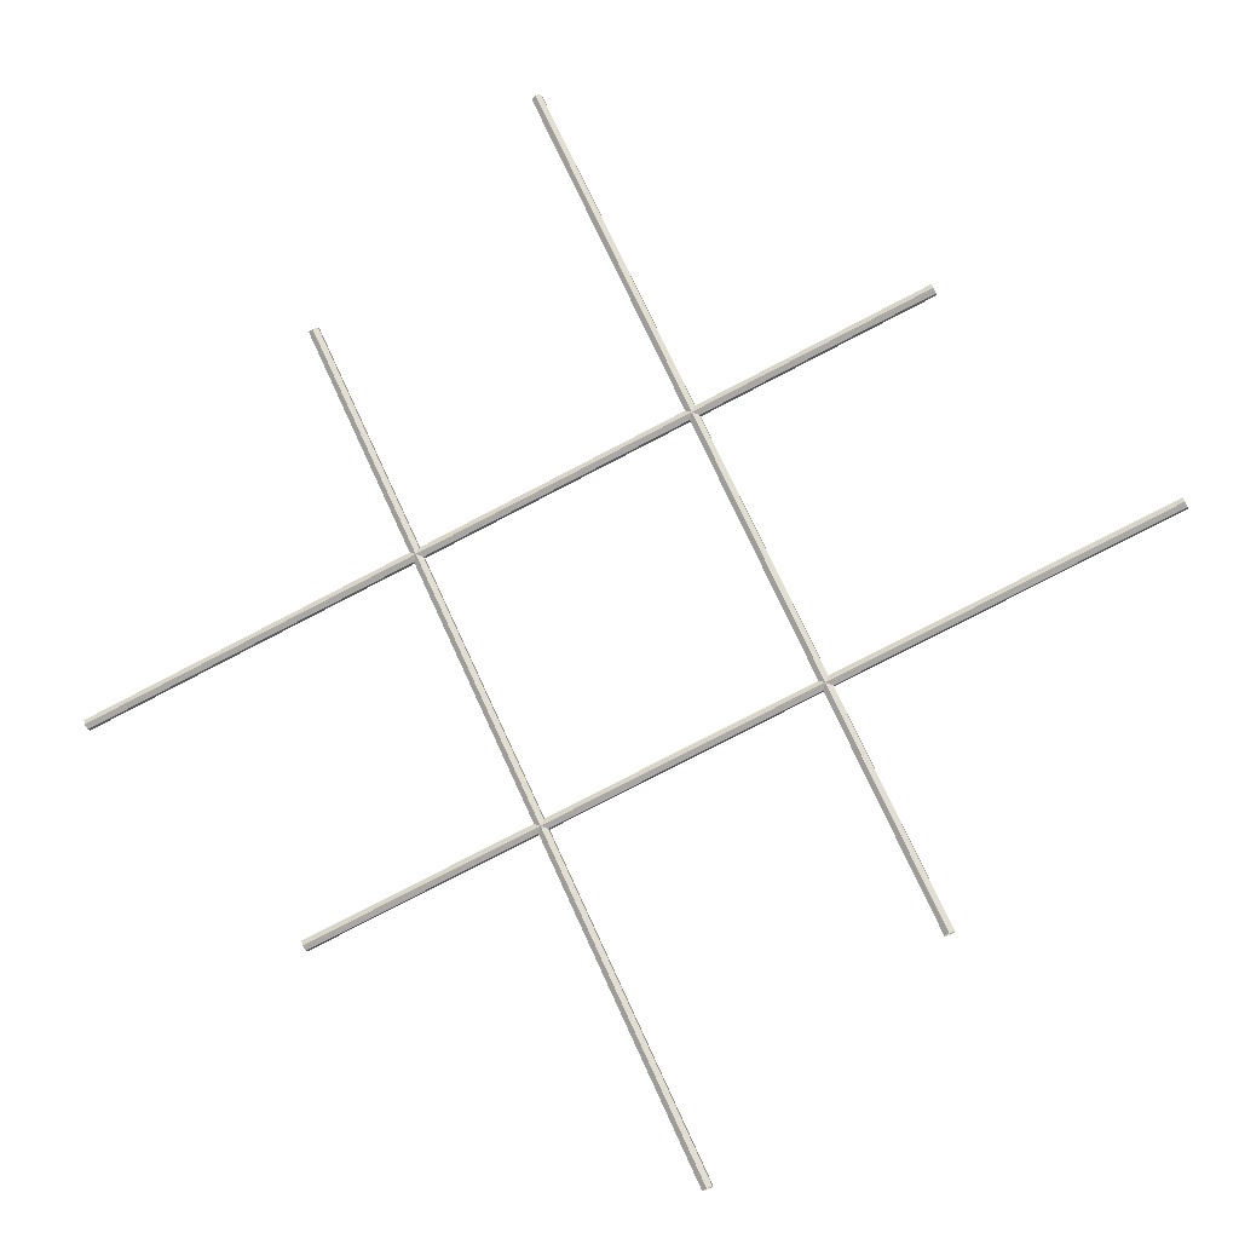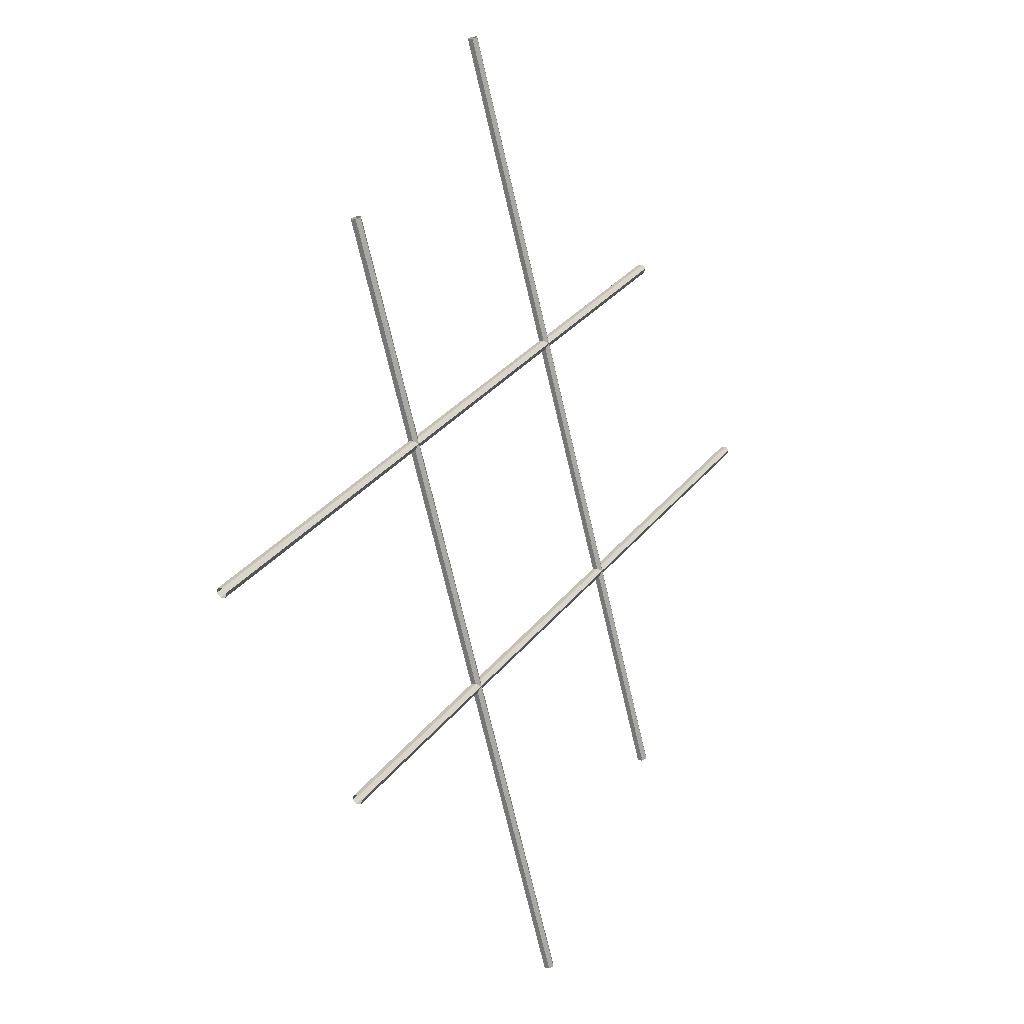
<metadata>
{"format":"obj","ext":"obj","renderer":"f3d","projection":"perspective","resolution":1024,"background":"white","views":[{"elev":-11.9,"azim":11.7,"up":"+Z"},{"elev":-0.6,"azim":-58.0,"up":"+Z"}]}
</metadata>
<code>
v  5.118 29.51 -5.079
v  5.039 29.46 -5.115
v  -1.469 29.46 8.842
v  -1.391 29.51 8.878
v  5.039 29.36 -5.115
v  -1.469 29.36 8.842
v  5.118 29.31 -5.079
v  -1.391 29.31 8.878
v  5.196 29.36 -5.042
v  -1.312 29.36 8.915
v  5.196 29.46 -5.042
v  -1.312 29.46 8.915
v  -5.083 29.51 -5.05
v  -5.12 29.46 -4.972
v  8.837 29.46 1.536
v  8.874 29.51 1.458
v  -5.12 29.36 -4.972
v  8.837 29.36 1.536
v  -5.083 29.31 -5.05
v  8.874 29.31 1.458
v  -5.047 29.36 -5.129
v  8.91 29.36 1.379
v  -5.047 29.46 -5.129
v  8.91 29.46 1.379
v  -5.139 29.51 5.1
v  -5.06 29.46 5.137
v  1.448 29.46 -8.82
v  1.37 29.51 -8.857
v  -5.06 29.36 5.137
v  1.448 29.36 -8.82
v  -5.139 29.31 5.1
v  1.37 29.31 -8.857
v  -5.217 29.36 5.064
v  1.291 29.36 -8.893
v  -5.217 29.46 5.064
v  1.291 29.46 -8.893
v  5.091 29.51 5.133
v  5.128 29.46 5.054
v  -8.829 29.46 -1.454
v  -8.866 29.51 -1.375
v  5.128 29.36 5.054
v  -8.829 29.36 -1.454
v  5.091 29.31 5.133
v  -8.866 29.31 -1.375
v  5.055 29.36 5.212
v  -8.902 29.36 -1.297
v  5.055 29.46 5.212
v  -8.902 29.46 -1.297
g Cylinder001
f 1 2 3
f 3 4 1
f 2 5 6
f 6 3 2
f 5 7 8
f 8 6 5
f 7 9 10
f 10 8 7
f 9 11 12
f 12 10 9
f 11 1 4
f 4 12 11
f 13 14 15
f 15 16 13
f 14 17 18
f 18 15 14
f 17 19 20
f 20 18 17
f 19 21 22
f 22 20 19
f 21 23 24
f 24 22 21
f 23 13 16
f 16 24 23
f 25 26 27
f 27 28 25
f 26 29 30
f 30 27 26
f 29 31 32
f 32 30 29
f 31 33 34
f 34 32 31
f 33 35 36
f 36 34 33
f 35 25 28
f 28 36 35
f 37 38 39
f 39 40 37
f 38 41 42
f 42 39 38
f 41 43 44
f 44 42 41
f 43 45 46
f 46 44 43
f 45 47 48
f 48 46 45
f 47 37 40
f 40 48 47

</code>
